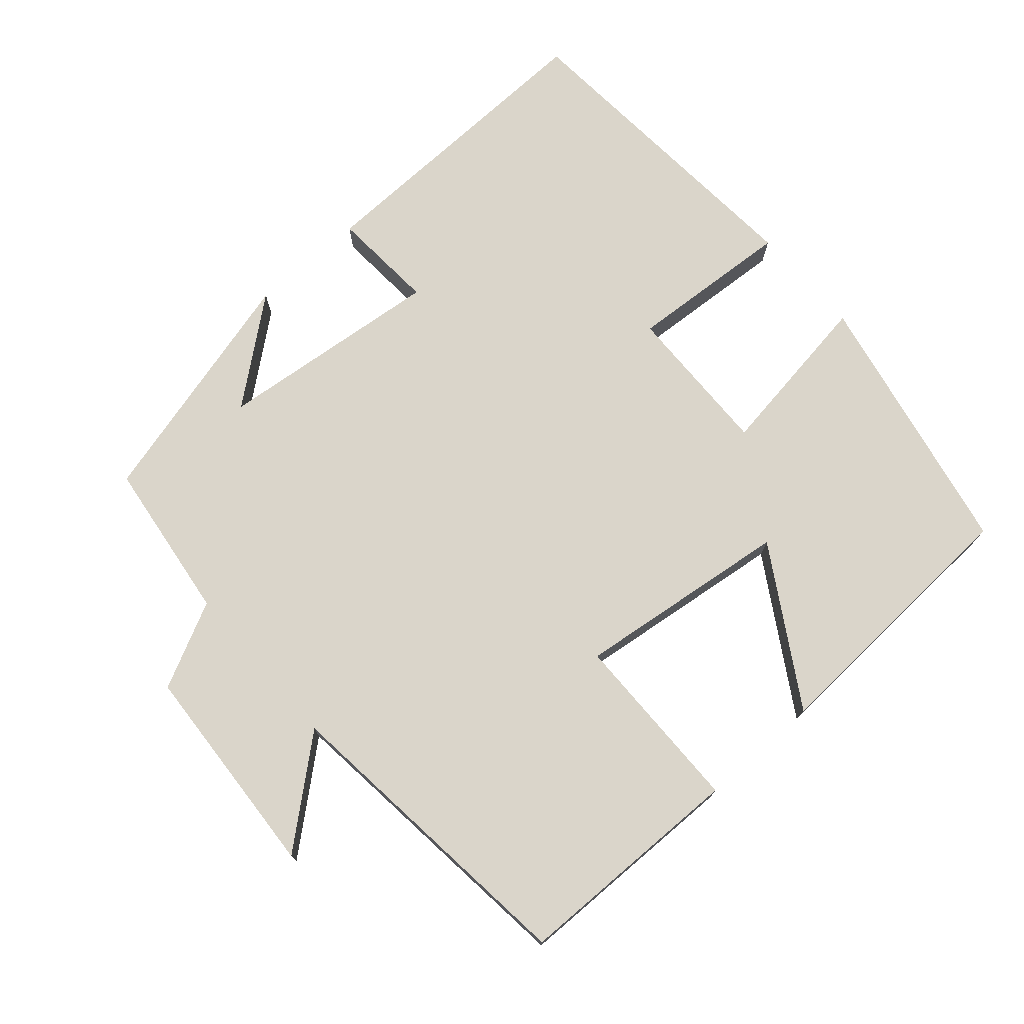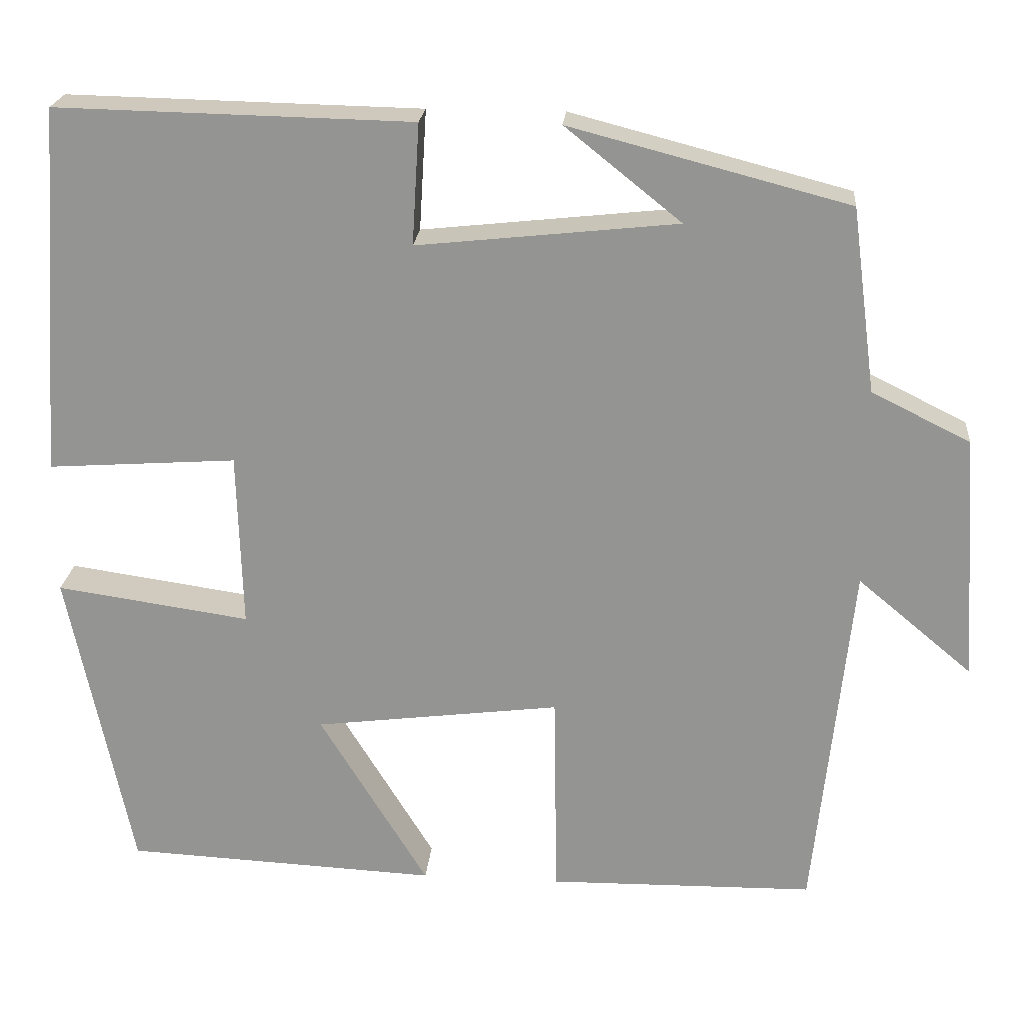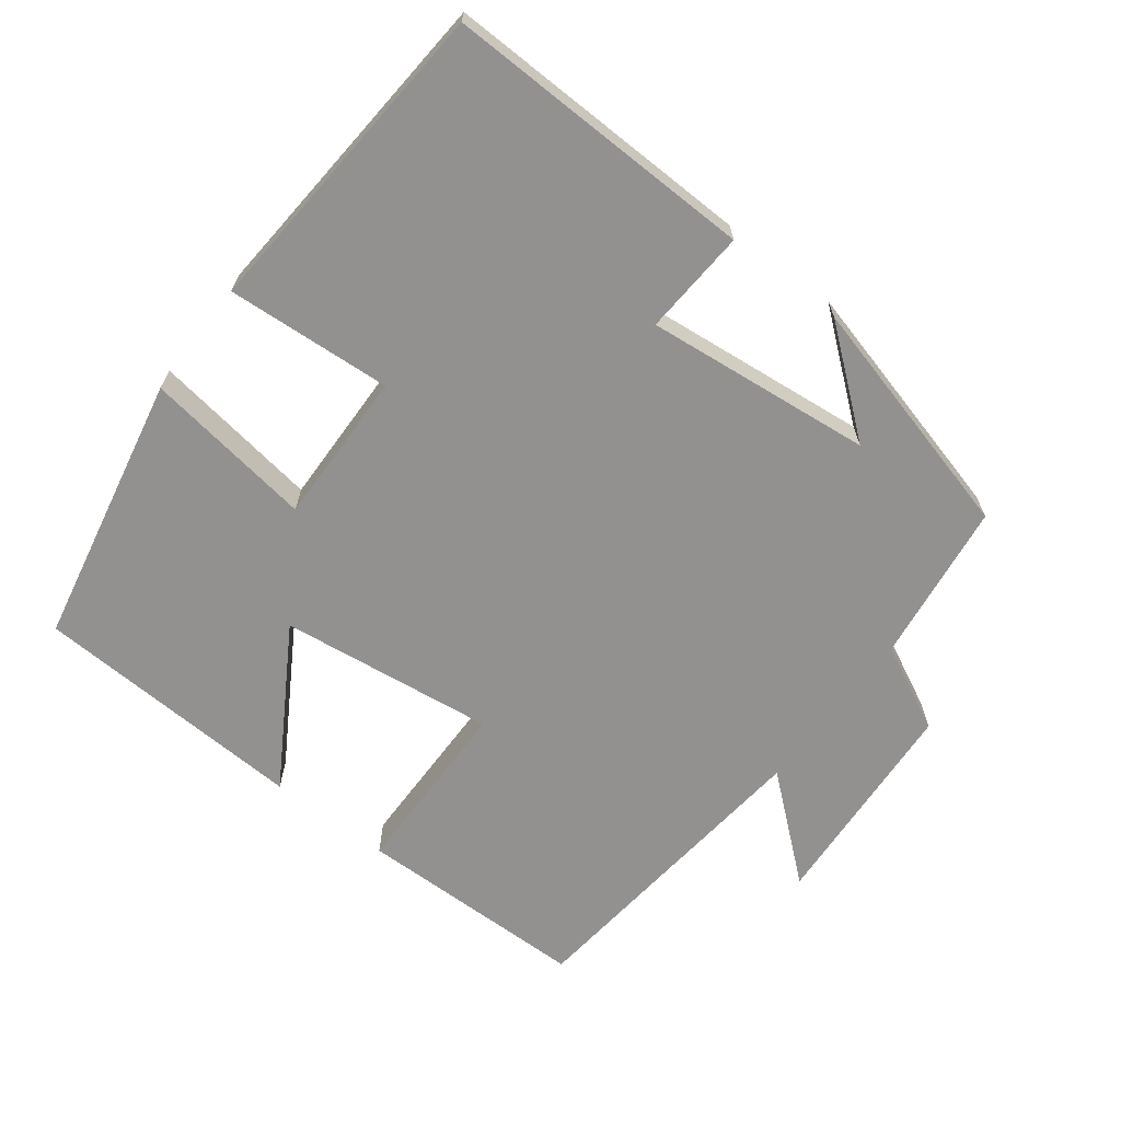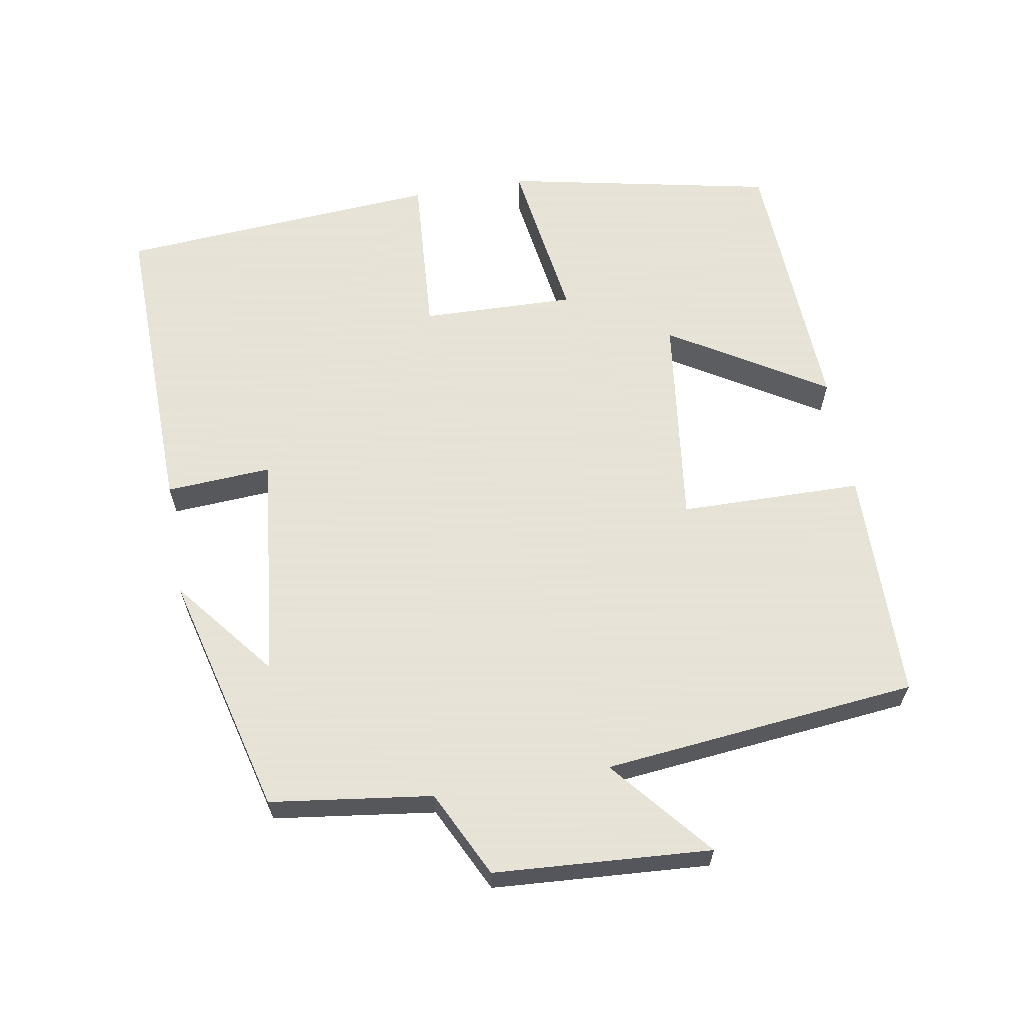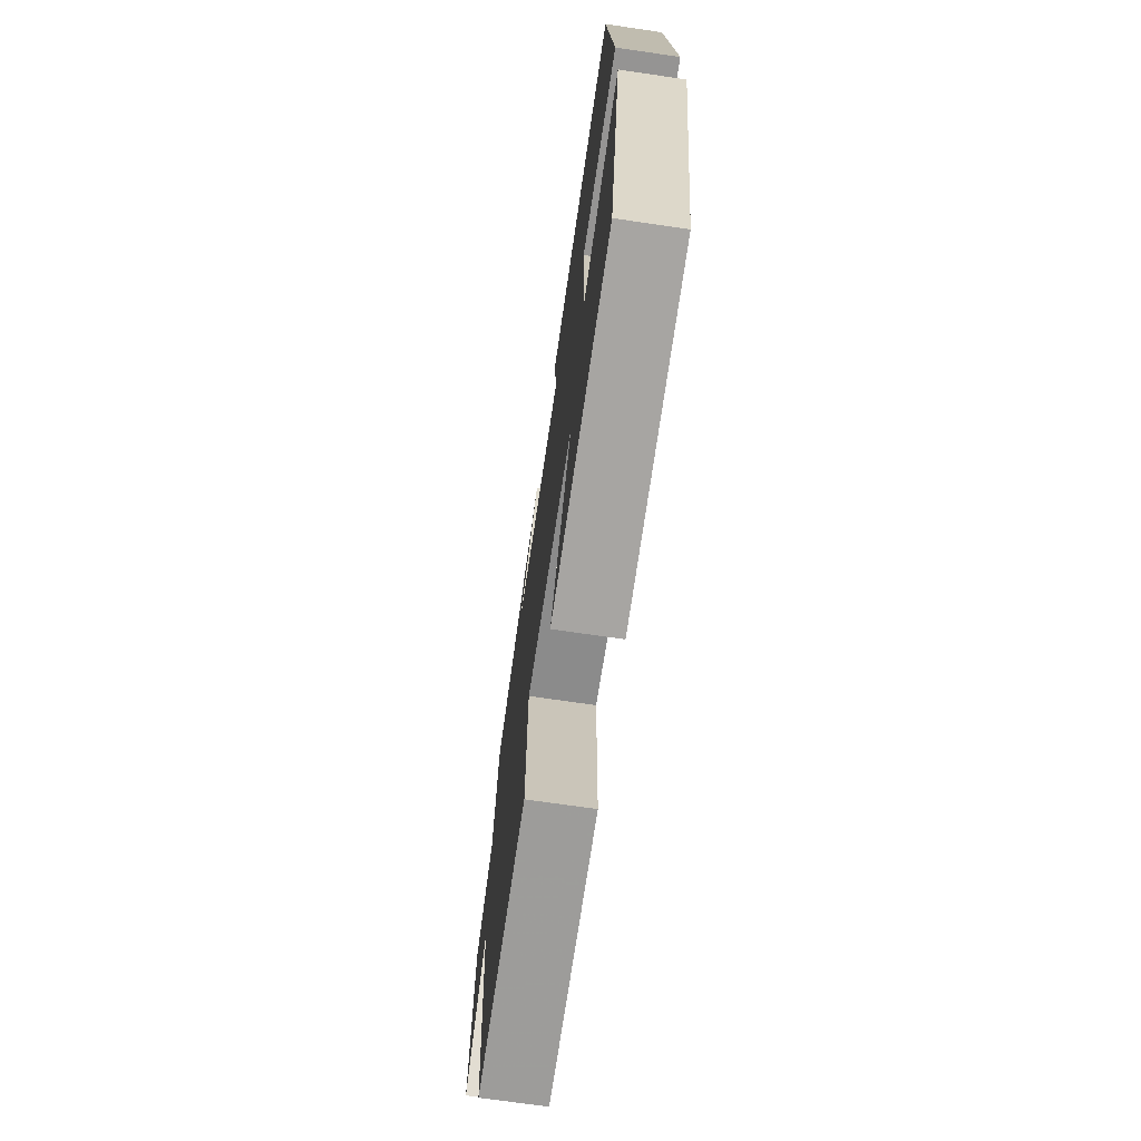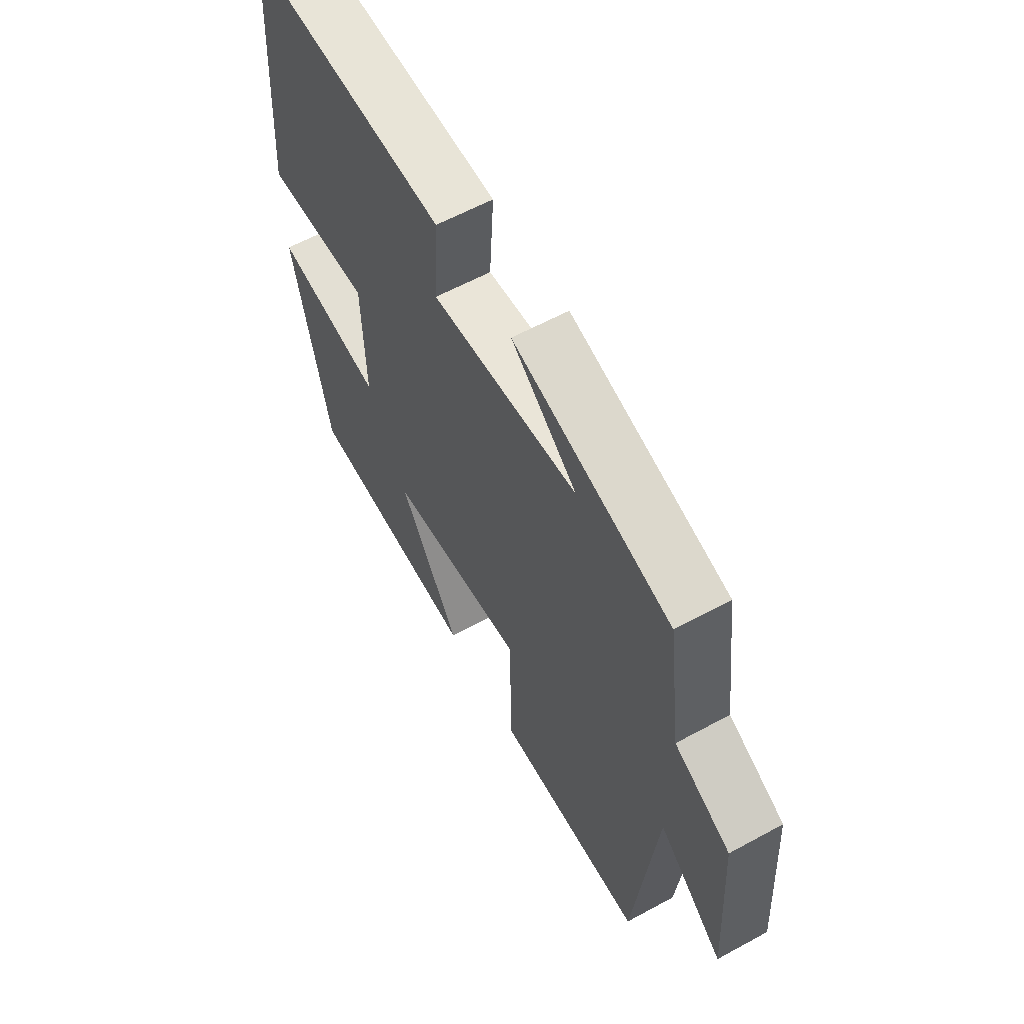
<metadata>
{"format":"obj","ext":"obj","renderer":"f3d","projection":"perspective","resolution":1024,"background":"white","views":[{"elev":74.3,"azim":138.6,"up":"+Y"},{"elev":22.2,"azim":5.0,"up":"+Z"},{"elev":-66.1,"azim":-37.5,"up":"+Y"},{"elev":62.8,"azim":80.2,"up":"+Y"},{"elev":-71.2,"azim":-98.3,"up":"+Z"},{"elev":60.6,"azim":60.9,"up":"+Z"}]}
</metadata>
<code>
v -0.423 0.07 -0.482
v -0.5 0.07 -0.105
v -0.264 0.07 -0.139
v -0.27 0.07 0.075
v -0.5 0.07 0.059
v -0.468 0.07 0.509
v -0.035 0.07 0.5
v -0.044 0.07 0.353
v 0.272 0.07 0.387
v 0.131 0.07 0.5
v 0.47 0.07 0.412
v 0.5 0.07 0.187
v 0.62 0.07 0.128
v 0.64 0.07 -0.174
v 0.5 0.07 -0.057
v 0.455 0.07 -0.495
v 0.131 0.07 -0.5
v 0.127 0.07 -0.246
v -0.173 0.07 -0.284
v -0.041 0.07 -0.5
v -0.423 0 -0.482
v -0.5 0 -0.105
v -0.264 0 -0.139
v -0.27 0 0.075
v -0.5 0 0.059
v -0.468 0 0.509
v -0.035 0 0.5
v -0.044 0 0.353
v 0.272 0 0.387
v 0.131 0 0.5
v 0.47 0 0.412
v 0.5 0 0.187
v 0.62 0 0.128
v 0.64 0 -0.174
v 0.5 0 -0.057
v 0.455 0 -0.495
v 0.131 0 -0.5
v 0.127 0 -0.246
v -0.173 0 -0.284
v -0.041 0 -0.5
f 19 20 1 2
f 18 19 2 3
f 15 16 17 18
f 15 18 3 4
f 12 13 14 15
f 12 15 4
f 9 10 11
f 9 11 12 4
f 5 6 7 8
f 4 5 8 9
f 22 21 40 39
f 23 22 39 38
f 38 37 36 35
f 24 23 38 35
f 35 34 33 32
f 24 35 32
f 31 30 29
f 24 32 31 29
f 28 27 26 25
f 29 28 25 24
f 1 21 22 2
f 2 22 23 3
f 3 23 24 4
f 4 24 25 5
f 5 25 26 6
f 6 26 27 7
f 7 27 28 8
f 8 28 29 9
f 9 29 30 10
f 10 30 31 11
f 11 31 32 12
f 12 32 33 13
f 13 33 34 14
f 14 34 35 15
f 15 35 36 16
f 16 36 37 17
f 17 37 38 18
f 18 38 39 19
f 19 39 40 20
f 20 40 21 1

</code>
